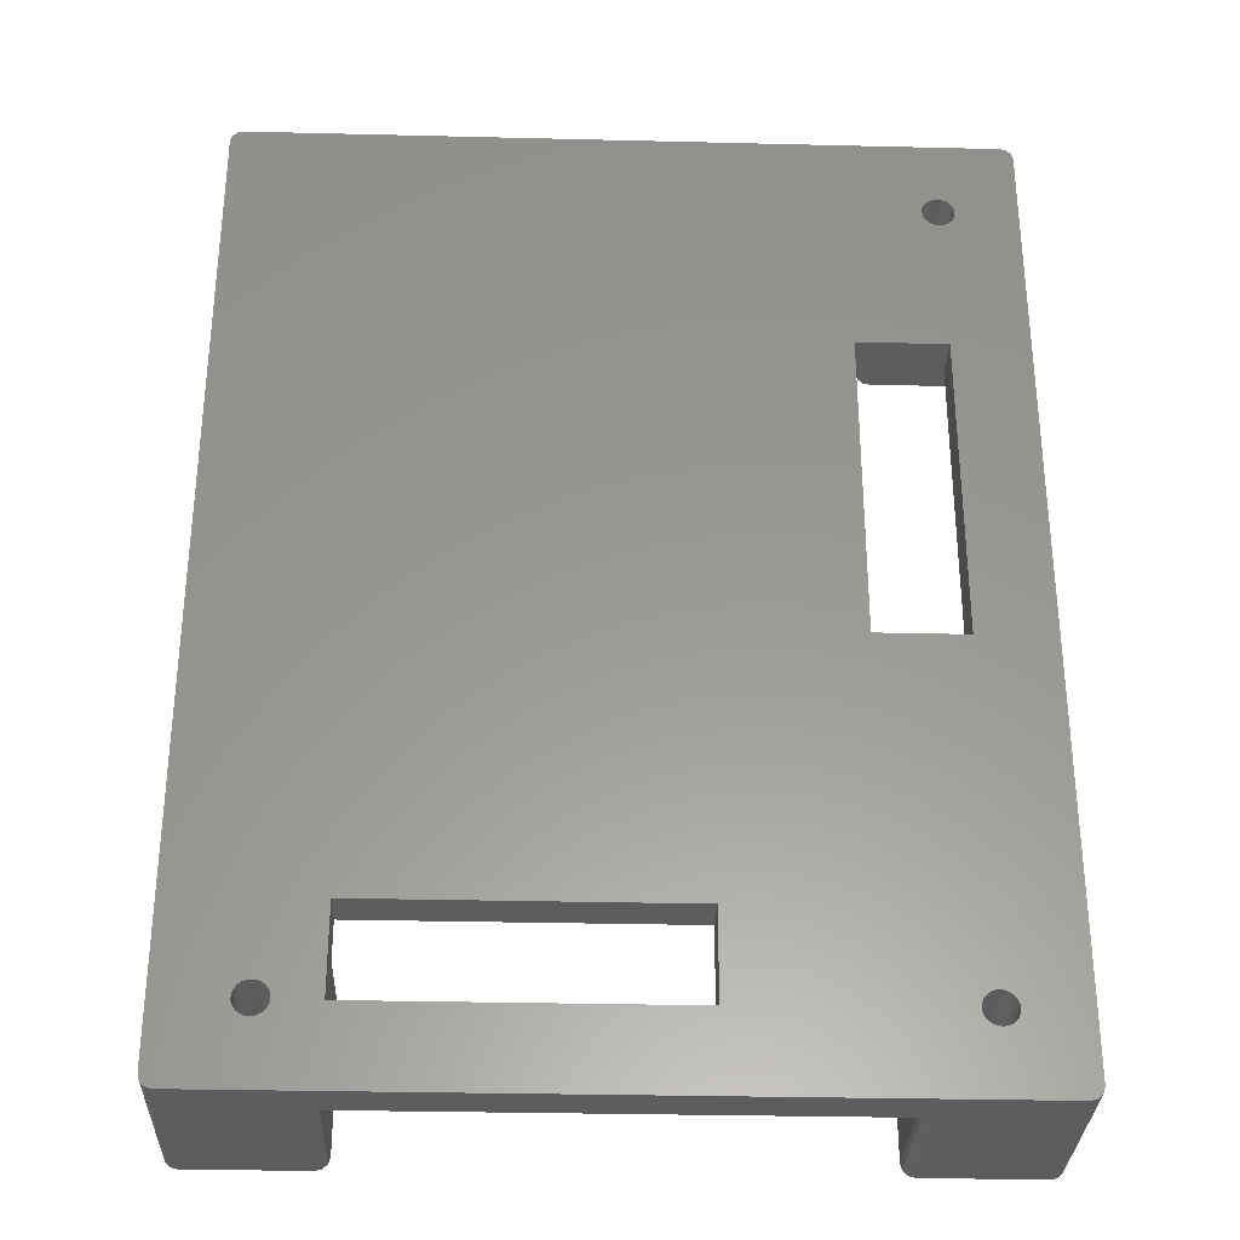
<metadata>
{"format":"stl","ext":"stl","renderer":"f3d","projection":"perspective","resolution":1024,"background":"white","views":[{"elev":-31.2,"azim":178.0,"up":"+Y"}]}
</metadata>
<code>
# stl→obj: 408 verts, 832 faces
v -1 65 3.255
v -1 75 -0.005
v -1 10 3.255
v -1 0 -0.005
v -1 0 14.4
v -1 65 14.4
v -1 75 14.4
v -1 10 14.4
v -0.866 -0.5 -0.005
v -0.866 -0.5 14.4
v -0.866 75.5 -0.005
v -0.5 75.87 -0.005
v 0 76 -0.005
v 5.984 70.48 -0.005
v 57.75 76 -0.005
v 58.25 75.87 -0.005
v 58.62 75.5 -0.005
v 4.216 5.984 -0.005
v 58.75 75 -0.005
v 53.45 5.1 -0.005
v 58.75 0 -0.005
v 58.62 -0.5 -0.005
v 58.25 -0.866 -0.005
v 57.75 -1 -0.005
v 0 -1 -0.005
v -0.5 -0.866 -0.005
v 4.423 6.143 -0.005
v 3.85 5.1 -0.005
v 3.859 5.035 -0.005
v 3.893 4.777 -0.005
v 3.918 4.716 -0.005
v 4.018 4.475 -0.005
v 4.057 4.423 -0.005
v 4.216 4.216 -0.005
v 4.268 4.177 -0.005
v 4.475 4.018 -0.005
v 4.535 3.993 -0.005
v 4.777 3.893 -0.005
v 4.841 3.884 -0.005
v 5.1 3.85 -0.005
v 5.165 3.859 -0.005
v 5.725 4.018 -0.005
v 5.484 3.918 -0.005
v 5.423 3.893 -0.005
v 5.984 4.216 -0.005
v 5.777 4.057 -0.005
v 6.023 4.268 -0.005
v 6.182 4.475 -0.005
v 6.207 4.535 -0.005
v 6.307 4.777 -0.005
v 6.316 4.841 -0.005
v 6.35 5.1 -0.005
v 6.341 5.165 -0.005
v 4.777 6.307 -0.005
v 5.035 6.341 -0.005
v 6.307 5.423 -0.005
v 6.282 5.484 -0.005
v 6.182 5.725 -0.005
v 6.143 5.777 -0.005
v 5.984 5.984 -0.005
v 5.932 6.023 -0.005
v 5.725 6.182 -0.005
v 5.665 6.207 -0.005
v 5.423 6.307 -0.005
v 5.359 6.316 -0.005
v 5.1 6.35 -0.005
v 4.716 6.282 -0.005
v 4.475 6.182 -0.005
v 3.893 5.423 -0.005
v 3.993 5.665 -0.005
v 4.177 5.932 -0.005
v 4.018 5.725 -0.005
v 5.484 68.42 -0.005
v 5.423 68.39 -0.005
v 3.884 5.359 -0.005
v 3.85 69.6 -0.005
v 3.859 69.54 -0.005
v 3.893 69.28 -0.005
v 3.918 69.22 -0.005
v 4.018 68.98 -0.005
v 4.057 68.92 -0.005
v 4.216 68.72 -0.005
v 4.268 68.68 -0.005
v 4.475 68.52 -0.005
v 4.535 68.49 -0.005
v 4.777 68.39 -0.005
v 4.841 68.38 -0.005
v 5.1 68.35 -0.005
v 5.165 68.36 -0.005
v 5 57.2 -0.005
v 5.725 68.52 -0.005
v 5.777 68.56 -0.005
v 5.984 68.72 -0.005
v 6.023 68.77 -0.005
v 6.182 68.98 -0.005
v 6.207 69.04 -0.005
v 6.307 69.28 -0.005
v 6.35 69.6 -0.005
v 6.316 69.34 -0.005
v 6.307 69.92 -0.005
v 6.341 69.66 -0.005
v 12 57.2 -0.005
v 12 32.5 -0.005
v 5.665 70.71 -0.005
v 5.725 70.68 -0.005
v 6.282 69.98 -0.005
v 5.359 70.82 -0.005
v 5.423 70.81 -0.005
v 6.182 70.22 -0.005
v 6.143 70.28 -0.005
v 5.932 70.52 -0.005
v 5.1 70.85 -0.005
v 5.035 70.84 -0.005
v 4.777 70.81 -0.005
v 4.716 70.78 -0.005
v 4.475 70.68 -0.005
v 4.423 70.64 -0.005
v 4.216 70.48 -0.005
v 4.177 70.43 -0.005
v 4.018 70.22 -0.005
v 3.993 70.16 -0.005
v 3.893 69.92 -0.005
v 3.884 69.86 -0.005
v 5 32.5 -0.005
v 47.58 5 -0.005
v 22.88 5 -0.005
v 22.88 12 -0.005
v 47.58 12 -0.005
v 51.88 3.893 -0.005
v 51.64 3.993 -0.005
v 50.95 5.1 -0.005
v 50.96 5.035 -0.005
v 50.99 4.777 -0.005
v 51.02 4.716 -0.005
v 51.12 4.475 -0.005
v 51.16 4.423 -0.005
v 51.32 4.216 -0.005
v 51.37 4.177 -0.005
v 51.58 4.018 -0.005
v 51.94 3.884 -0.005
v 52.2 3.85 -0.005
v 52.52 3.893 -0.005
v 52.26 3.859 -0.005
v 52.82 4.018 -0.005
v 52.58 3.918 -0.005
v 53.41 5.423 -0.005
v 53.44 5.165 -0.005
v 52.82 6.182 -0.005
v 53.03 6.023 -0.005
v 52.88 4.057 -0.005
v 53.08 5.984 -0.005
v 53.08 4.216 -0.005
v 53.24 5.777 -0.005
v 53.12 4.268 -0.005
v 53.28 5.725 -0.005
v 53.28 4.475 -0.005
v 53.31 4.535 -0.005
v 53.38 5.484 -0.005
v 53.41 4.777 -0.005
v 53.42 4.841 -0.005
v 52.76 6.207 -0.005
v 52.52 6.307 -0.005
v 52.46 6.316 -0.005
v 52.2 6.35 -0.005
v 52.14 6.341 -0.005
v 51.88 6.307 -0.005
v 51.82 6.282 -0.005
v 51.58 6.182 -0.005
v 51.52 6.143 -0.005
v 51.32 5.984 -0.005
v 51.28 5.932 -0.005
v 51.12 5.725 -0.005
v 51.09 5.665 -0.005
v 50.99 5.423 -0.005
v 50.98 5.359 -0.005
v -0.866 75.5 14.4
v -0.866 64.5 14.4
v 0 64 14.4
v -0.5 64.13 14.4
v 3.236 69.59 14.4
v 4.167 71.22 14.4
v 4.606 71.4 14.4
v 10 75 14.4
v 9.866 75.5 14.4
v 9.5 75.87 14.4
v 9 76 14.4
v 0 76 14.4
v -0.5 75.87 14.4
v 3.298 69.12 14.4
v 3.235 69.6 14.4
v 3.297 70.07 14.4
v 3.298 70.08 14.4
v 3.485 70.53 14.4
v 3.774 70.91 14.4
v 3.48 70.52 14.4
v 6.033 67.98 14.4
v 5.594 67.8 14.4
v 9.5 64.13 14.4
v 6.902 69.12 14.4
v 6.72 68.68 14.4
v 10 65 14.4
v 3.781 70.92 14.4
v 4.158 71.21 14.4
v 6.715 70.53 14.4
v 6.897 70.09 14.4
v 6.715 68.67 14.4
v 6.426 68.29 14.4
v 4.617 71.4 14.4
v 6.419 68.28 14.4
v 6.042 67.99 14.4
v 9.866 64.5 14.4
v 5.088 71.46 14.4
v 5.583 67.8 14.4
v 5.112 67.74 14.4
v 9 64 14.4
v 5.1 71.47 14.4
v 5.571 71.4 14.4
v 5.583 71.4 14.4
v 6.022 71.22 14.4
v 6.965 69.6 14.4
v 6.903 69.13 14.4
v 6.033 71.22 14.4
v 6.41 70.93 14.4
v 6.902 70.08 14.4
v 6.964 69.61 14.4
v 6.419 70.92 14.4
v 6.708 70.54 14.4
v 5.1 67.73 14.4
v 4.629 67.8 14.4
v 4.617 67.8 14.4
v 4.178 67.98 14.4
v 4.167 67.98 14.4
v 3.79 68.27 14.4
v 3.781 68.28 14.4
v 3.492 68.66 14.4
v 3.485 68.67 14.4
v 3.303 69.11 14.4
v -0.866 64.5 3.255
v 22.88 5 3.255
v 22.88 12 3.255
v 10 10 3.255
v -0.866 10.5 3.255
v -0.5 10.87 3.255
v 0 11 3.255
v 5 32.5 3.255
v 5 57.2 3.255
v -0.5 64.13 3.255
v 10 75 3.255
v 58.75 75 3.255
v 58.62 75.5 3.255
v 9.866 -0.5 3.255
v 48.75 -1 3.255
v 10 0 3.255
v 9.5 -0.866 3.255
v 12 32.5 3.255
v 9.5 10.87 3.255
v 9.866 10.5 3.255
v 9 -1 3.255
v 47.58 12 3.255
v 47.88 10.5 3.255
v 48.25 10.87 3.255
v 48.25 -0.866 3.255
v 9 11 3.255
v 58.62 10.5 3.255
v 58.25 10.87 3.255
v 58.75 10 3.255
v 12 57.2 3.255
v 57.75 11 3.255
v 9 64 3.255
v 0 64 3.255
v 57.75 76 3.255
v 9 76 3.255
v 9.5 75.87 3.255
v 9.866 75.5 3.255
v 47.75 0 3.255
v 47.88 -0.5 3.255
v 10 65 3.255
v 9.866 64.5 3.255
v 9.5 64.13 3.255
v 48.75 11 3.255
v 58.25 75.87 3.255
v 47.58 5 3.255
v 47.75 10 3.255
v -0.866 10.5 14.4
v 0 -1 14.4
v -0.5 -0.866 14.4
v 3.236 5.088 14.4
v 9.866 10.5 14.4
v 10 10 14.4
v 9.5 10.87 14.4
v 9 11 14.4
v 0 11 14.4
v -0.5 10.87 14.4
v 3.298 4.617 14.4
v 3.235 5.1 14.4
v 5.583 3.298 14.4
v 5.112 3.236 14.4
v 9 -1 14.4
v 5.1 3.235 14.4
v 4.629 3.297 14.4
v 3.298 5.583 14.4
v 3.297 5.571 14.4
v 9.5 -0.866 14.4
v 4.617 6.902 14.4
v 5.088 6.964 14.4
v 3.485 6.033 14.4
v 3.48 6.022 14.4
v 6.715 6.033 14.4
v 6.897 5.594 14.4
v 10 0 14.4
v 3.774 6.41 14.4
v 3.781 6.419 14.4
v 4.158 6.708 14.4
v 4.167 6.715 14.4
v 6.902 5.583 14.4
v 6.964 5.112 14.4
v 4.606 6.897 14.4
v 6.419 3.781 14.4
v 6.042 3.492 14.4
v 5.1 6.965 14.4
v 5.571 6.903 14.4
v 6.902 4.617 14.4
v 6.72 4.178 14.4
v 5.583 6.902 14.4
v 6.022 6.72 14.4
v 6.965 5.1 14.4
v 6.903 4.629 14.4
v 6.033 6.715 14.4
v 6.033 3.485 14.4
v 5.594 3.303 14.4
v 9.866 -0.5 14.4
v 6.41 6.426 14.4
v 6.419 6.419 14.4
v 6.708 6.042 14.4
v 6.715 4.167 14.4
v 6.426 3.79 14.4
v 4.617 3.298 14.4
v 4.178 3.48 14.4
v 4.167 3.485 14.4
v 3.79 3.774 14.4
v 3.781 3.781 14.4
v 3.492 4.158 14.4
v 3.485 4.167 14.4
v 3.303 4.606 14.4
v 57.75 -1 14.4
v 48.75 -1 14.4
v 58.25 -0.866 14.4
v 58.62 -0.5 14.4
v 58.75 0 14.4
v 58.75 10 14.4
v 50.4 5.571 14.4
v 50.33 5.1 14.4
v 50.34 5.088 14.4
v 50.4 5.583 14.4
v 50.58 6.022 14.4
v 50.58 6.033 14.4
v 50.87 6.41 14.4
v 50.88 6.419 14.4
v 51.26 6.708 14.4
v 51.27 6.715 14.4
v 51.71 6.897 14.4
v 51.72 6.902 14.4
v 52.19 6.964 14.4
v 52.2 6.965 14.4
v 52.67 6.903 14.4
v 52.68 6.902 14.4
v 53.12 6.72 14.4
v 53.13 6.715 14.4
v 53.51 6.426 14.4
v 53.52 6.419 14.4
v 53.81 6.042 14.4
v 53.82 6.033 14.4
v 54 5.594 14.4
v 54 5.583 14.4
v 54.06 5.112 14.4
v 54.07 5.1 14.4
v 54 4.629 14.4
v 54 4.617 14.4
v 53.82 4.178 14.4
v 53.82 4.167 14.4
v 53.53 3.79 14.4
v 53.52 3.781 14.4
v 53.14 3.492 14.4
v 53.13 3.485 14.4
v 52.69 3.303 14.4
v 52.68 3.298 14.4
v 52.21 3.236 14.4
v 52.2 3.235 14.4
v 51.73 3.297 14.4
v 51.72 3.298 14.4
v 51.28 3.48 14.4
v 51.27 3.485 14.4
v 50.89 3.774 14.4
v 50.88 3.781 14.4
v 50.59 4.158 14.4
v 50.58 4.167 14.4
v 50.4 4.606 14.4
v 50.4 4.617 14.4
v 58.62 10.5 14.4
v 58.25 10.87 14.4
v 57.75 11 14.4
v 48.75 11 14.4
v 48.25 10.87 14.4
v 47.88 10.5 14.4
v 47.75 10 14.4
v 47.75 0 14.4
v 47.88 -0.5 14.4
v 48.25 -0.866 14.4
f 1 2 3
f 4 5 3
f 4 3 2
f 2 1 6
f 2 6 7
f 3 5 8
f 4 9 5
f 5 9 10
f 4 2 9
f 9 2 11
f 9 11 12
f 9 12 13
f 14 13 15
f 9 15 16
f 9 16 17
f 18 17 19
f 20 19 21
f 9 21 22
f 9 22 23
f 9 23 24
f 9 24 25
f 9 25 26
f 18 19 27
f 9 28 29
f 9 29 30
f 9 30 31
f 9 31 32
f 9 32 33
f 9 33 34
f 9 34 35
f 9 35 36
f 9 36 37
f 9 37 38
f 9 38 39
f 9 39 40
f 9 40 21
f 40 41 21
f 42 21 43
f 44 43 21
f 45 21 46
f 42 46 21
f 47 21 45
f 48 21 47
f 49 21 48
f 50 21 49
f 51 21 50
f 52 21 51
f 53 19 52
f 54 19 55
f 56 19 53
f 57 19 56
f 58 19 57
f 59 19 58
f 60 19 59
f 61 19 60
f 62 19 61
f 63 19 62
f 64 19 63
f 65 19 64
f 66 19 65
f 55 19 66
f 67 19 54
f 44 21 41
f 68 19 67
f 27 19 68
f 9 17 18
f 69 9 70
f 9 18 71
f 9 71 72
f 9 72 70
f 73 15 74
f 9 69 75
f 9 13 76
f 9 76 77
f 9 77 78
f 9 78 79
f 9 79 80
f 9 80 81
f 9 81 82
f 9 82 83
f 9 83 84
f 9 84 85
f 9 85 86
f 9 86 87
f 9 87 88
f 9 88 89
f 9 89 74
f 90 74 15
f 91 15 73
f 92 15 91
f 93 15 92
f 94 15 93
f 95 15 94
f 96 15 95
f 97 15 96
f 98 15 99
f 97 99 15
f 100 15 101
f 98 101 15
f 102 15 103
f 104 13 105
f 100 106 15
f 107 13 108
f 106 109 15
f 109 110 15
f 111 13 14
f 110 14 15
f 105 13 111
f 108 13 104
f 112 13 107
f 113 13 112
f 114 13 113
f 115 13 114
f 116 13 115
f 117 13 116
f 118 13 117
f 119 13 118
f 120 13 119
f 121 13 120
f 122 13 121
f 76 13 122
f 76 122 123
f 9 74 90
f 102 90 15
f 9 90 124
f 9 124 103
f 9 103 15
f 125 21 126
f 52 19 127
f 52 127 126
f 52 126 21
f 128 19 125
f 129 21 130
f 127 19 128
f 125 19 131
f 125 131 132
f 125 132 133
f 125 133 134
f 125 134 135
f 125 135 136
f 125 136 137
f 125 137 138
f 125 138 139
f 125 139 21
f 139 130 21
f 140 21 129
f 141 21 140
f 142 21 143
f 141 143 21
f 144 21 145
f 142 145 21
f 146 19 147
f 148 19 149
f 144 150 21
f 149 19 151
f 150 152 21
f 151 19 153
f 152 154 21
f 153 19 155
f 154 156 21
f 156 157 21
f 155 19 158
f 157 159 21
f 159 160 21
f 147 19 20
f 160 20 21
f 158 19 146
f 161 19 148
f 162 19 161
f 163 19 162
f 164 19 163
f 165 19 164
f 166 19 165
f 167 19 166
f 168 19 167
f 169 19 168
f 170 19 169
f 171 19 170
f 172 19 171
f 173 19 172
f 174 19 173
f 131 19 174
f 131 174 175
f 28 9 75
f 2 7 11
f 11 7 176
f 7 6 177
f 178 7 179
f 179 7 177
f 180 7 178
f 181 182 183
f 184 7 183
f 185 7 184
f 186 7 185
f 187 7 186
f 188 7 187
f 176 7 188
f 189 180 178
f 190 7 180
f 191 7 190
f 192 7 191
f 193 194 7
f 193 7 195
f 196 197 198
f 199 200 201
f 202 7 194
f 203 7 202
f 181 7 203
f 204 205 201
f 183 7 181
f 206 207 201
f 183 182 208
f 209 210 211
f 183 208 212
f 213 214 215
f 183 212 216
f 183 216 217
f 183 217 218
f 183 218 219
f 220 221 201
f 183 219 222
f 183 222 223
f 224 225 201
f 183 223 226
f 183 226 227
f 183 204 201
f 183 227 204
f 205 224 201
f 225 220 201
f 221 199 201
f 200 206 201
f 207 209 201
f 211 210 198
f 210 196 198
f 198 197 215
f 209 211 201
f 197 213 215
f 215 214 178
f 214 228 178
f 228 229 178
f 229 230 178
f 230 231 178
f 231 232 178
f 232 233 178
f 233 234 178
f 234 235 178
f 235 236 178
f 236 237 178
f 237 189 178
f 192 195 7
f 1 238 6
f 6 238 177
f 239 240 241
f 1 3 242
f 243 1 242
f 243 244 1
f 245 246 247
f 248 249 250
f 251 252 253
f 254 252 251
f 255 256 257
f 258 252 254
f 259 260 261
f 253 252 262
f 245 238 1
f 245 247 238
f 255 257 241
f 255 263 256
f 264 249 265
f 266 249 264
f 267 268 265
f 269 270 267
f 271 272 273
f 271 273 274
f 275 239 276
f 271 274 248
f 265 249 277
f 265 277 278
f 265 278 279
f 240 259 267
f 265 279 269
f 267 259 280
f 276 239 262
f 244 245 1
f 244 263 245
f 248 250 281
f 265 269 267
f 246 267 270
f 253 239 241
f 253 262 239
f 241 240 255
f 259 282 283
f 255 245 263
f 261 280 259
f 248 281 271
f 259 283 260
f 275 283 282
f 248 277 249
f 282 239 275
f 240 267 255
f 267 280 268
f 270 247 246
f 3 8 242
f 242 8 284
f 8 5 10
f 285 8 286
f 286 8 10
f 287 8 285
f 288 8 289
f 290 8 288
f 291 8 290
f 292 8 291
f 293 8 292
f 284 8 293
f 294 287 285
f 295 8 287
f 296 297 298
f 299 300 298
f 301 8 302
f 296 298 303
f 304 305 289
f 306 8 307
f 308 309 310
f 311 8 306
f 312 8 311
f 313 8 312
f 314 8 313
f 289 8 314
f 315 316 310
f 289 317 304
f 318 319 310
f 289 305 320
f 289 320 321
f 322 323 310
f 289 321 324
f 289 324 325
f 326 327 310
f 289 325 328
f 329 330 331
f 289 328 332
f 289 332 333
f 289 333 334
f 289 308 310
f 289 334 308
f 309 315 310
f 316 326 310
f 327 322 310
f 323 335 310
f 335 336 310
f 336 318 310
f 310 319 331
f 314 317 289
f 319 329 331
f 331 330 303
f 330 296 303
f 298 297 299
f 298 300 285
f 300 337 285
f 337 338 285
f 338 339 285
f 339 340 285
f 340 341 285
f 341 342 285
f 342 343 285
f 343 344 285
f 344 294 285
f 295 302 8
f 301 307 8
f 10 9 26
f 286 10 26
f 286 26 25
f 285 286 25
f 258 25 24
f 258 298 285
f 345 346 24
f 346 252 24
f 285 25 258
f 252 258 24
f 345 24 23
f 347 345 23
f 347 23 22
f 348 347 22
f 348 22 21
f 349 348 21
f 266 21 19
f 266 350 349
f 349 21 266
f 249 266 19
f 19 17 250
f 249 19 250
f 16 281 17
f 17 281 250
f 15 271 16
f 16 271 281
f 271 15 272
f 13 187 272
f 13 272 15
f 272 187 186
f 12 188 13
f 13 188 187
f 11 176 12
f 12 176 188
f 28 75 302
f 295 28 302
f 287 29 28
f 295 287 28
f 75 69 301
f 302 75 301
f 69 70 307
f 301 69 307
f 70 72 306
f 307 70 306
f 72 71 311
f 306 72 311
f 71 18 312
f 311 71 312
f 18 27 313
f 312 18 313
f 27 68 314
f 313 27 314
f 68 67 317
f 314 68 317
f 67 54 304
f 317 67 304
f 54 55 305
f 304 54 305
f 66 320 305
f 55 66 305
f 65 321 320
f 66 65 320
f 64 324 321
f 65 64 321
f 63 325 324
f 64 63 324
f 62 328 325
f 63 62 325
f 61 332 328
f 62 61 328
f 60 333 332
f 61 60 332
f 334 333 59
f 59 333 60
f 308 334 58
f 58 334 59
f 309 308 57
f 57 308 58
f 315 309 56
f 56 309 57
f 316 315 53
f 53 315 56
f 326 316 52
f 52 316 53
f 326 52 327
f 327 52 51
f 327 51 322
f 322 51 50
f 322 50 323
f 323 50 49
f 323 49 335
f 335 49 48
f 335 48 336
f 336 48 47
f 336 47 318
f 318 47 45
f 318 45 319
f 319 45 46
f 319 46 329
f 329 46 42
f 329 42 330
f 330 42 43
f 330 43 296
f 296 43 44
f 44 41 296
f 296 41 297
f 41 40 297
f 297 40 299
f 40 39 299
f 299 39 300
f 39 38 300
f 300 38 337
f 38 37 337
f 337 37 338
f 37 36 338
f 338 36 339
f 36 35 339
f 339 35 340
f 35 34 340
f 340 34 341
f 341 34 33
f 342 341 33
f 342 33 32
f 343 342 32
f 343 32 31
f 344 343 31
f 344 31 30
f 294 344 30
f 294 30 29
f 287 294 29
f 76 123 191
f 190 76 191
f 180 77 76
f 190 180 76
f 123 122 192
f 191 123 192
f 122 121 195
f 192 122 195
f 121 120 193
f 195 121 193
f 120 119 194
f 193 120 194
f 119 118 202
f 194 119 202
f 118 117 203
f 202 118 203
f 117 116 181
f 203 117 181
f 116 115 182
f 181 116 182
f 115 114 208
f 182 115 208
f 114 113 212
f 208 114 212
f 112 216 212
f 113 112 212
f 107 217 216
f 112 107 216
f 108 218 217
f 107 108 217
f 104 219 218
f 108 104 218
f 105 222 219
f 104 105 219
f 111 223 222
f 105 111 222
f 14 226 223
f 111 14 223
f 227 226 110
f 110 226 14
f 204 227 109
f 109 227 110
f 205 204 106
f 106 204 109
f 224 205 100
f 100 205 106
f 225 224 101
f 101 224 100
f 220 225 98
f 98 225 101
f 220 98 221
f 221 98 99
f 221 99 199
f 199 99 97
f 199 97 200
f 200 97 96
f 200 96 206
f 206 96 95
f 206 95 207
f 207 95 94
f 207 94 209
f 209 94 93
f 209 93 210
f 210 93 92
f 210 92 196
f 196 92 91
f 196 91 197
f 197 91 73
f 197 73 213
f 213 73 74
f 74 89 213
f 213 89 214
f 89 88 214
f 214 88 228
f 88 87 228
f 228 87 229
f 87 86 229
f 229 86 230
f 86 85 230
f 230 85 231
f 85 84 231
f 231 84 232
f 84 83 232
f 232 83 233
f 83 82 233
f 233 82 234
f 234 82 81
f 235 234 81
f 235 81 80
f 236 235 80
f 236 80 79
f 237 236 79
f 237 79 78
f 189 237 78
f 189 78 77
f 180 189 77
f 90 246 245
f 124 90 245
f 102 267 246
f 90 102 246
f 267 102 255
f 255 102 103
f 255 103 245
f 245 103 124
f 127 240 239
f 126 127 239
f 128 259 240
f 127 128 240
f 259 128 282
f 282 128 125
f 282 125 239
f 239 125 126
f 131 175 351
f 352 131 351
f 353 132 131
f 352 353 131
f 175 174 354
f 351 175 354
f 174 173 355
f 354 174 355
f 173 172 356
f 355 173 356
f 172 171 357
f 356 172 357
f 171 170 358
f 357 171 358
f 170 169 359
f 358 170 359
f 169 168 360
f 359 169 360
f 168 167 361
f 360 168 361
f 167 166 362
f 361 167 362
f 166 165 363
f 362 166 363
f 164 364 363
f 165 164 363
f 163 365 364
f 164 163 364
f 162 366 365
f 163 162 365
f 161 367 366
f 162 161 366
f 148 368 367
f 161 148 367
f 149 369 368
f 148 149 368
f 151 370 369
f 149 151 369
f 371 370 153
f 153 370 151
f 372 371 155
f 155 371 153
f 373 372 158
f 158 372 155
f 374 373 146
f 146 373 158
f 375 374 147
f 147 374 146
f 376 375 20
f 20 375 147
f 376 20 377
f 377 20 160
f 377 160 378
f 378 160 159
f 378 159 379
f 379 159 157
f 379 157 380
f 380 157 156
f 380 156 381
f 381 156 154
f 381 154 382
f 382 154 152
f 382 152 383
f 383 152 150
f 383 150 384
f 384 150 144
f 384 144 385
f 385 144 145
f 385 145 386
f 386 145 142
f 142 143 386
f 386 143 387
f 143 141 387
f 387 141 388
f 141 140 388
f 388 140 389
f 140 129 389
f 389 129 390
f 129 130 390
f 390 130 391
f 130 139 391
f 391 139 392
f 139 138 392
f 392 138 393
f 138 137 393
f 393 137 394
f 394 137 136
f 395 394 136
f 395 136 135
f 396 395 135
f 396 135 134
f 397 396 134
f 397 134 133
f 398 397 133
f 398 133 132
f 353 398 132
f 272 186 273
f 273 186 185
f 273 185 274
f 274 185 184
f 248 274 184
f 183 248 184
f 201 277 248
f 183 201 248
f 211 278 277
f 201 211 277
f 198 279 278
f 211 198 278
f 215 269 279
f 198 215 279
f 178 270 269
f 215 178 269
f 179 247 270
f 178 179 270
f 177 238 247
f 179 177 247
f 266 264 399
f 350 266 399
f 265 400 264
f 264 400 399
f 268 401 265
f 265 401 400
f 280 402 268
f 268 402 401
f 261 403 280
f 280 403 402
f 260 404 261
f 261 404 403
f 283 405 260
f 260 405 404
f 275 406 283
f 283 406 405
f 275 276 406
f 406 276 407
f 407 276 262
f 408 407 262
f 408 262 252
f 346 408 252
f 298 258 254
f 303 298 254
f 303 254 251
f 331 303 251
f 331 251 253
f 310 331 253
f 310 253 241
f 289 310 241
f 241 257 288
f 289 241 288
f 256 290 257
f 257 290 288
f 263 291 256
f 256 291 290
f 244 292 263
f 263 292 291
f 243 293 244
f 244 293 292
f 242 284 243
f 243 284 293
f 405 406 407
f 346 405 408
f 408 405 407
f 353 405 346
f 360 361 405
f 372 373 349
f 399 405 350
f 400 405 399
f 401 405 400
f 402 405 401
f 403 405 402
f 404 405 403
f 398 353 346
f 352 405 353
f 351 405 352
f 354 405 351
f 355 405 354
f 356 405 355
f 357 405 356
f 384 385 345
f 358 405 357
f 380 381 347
f 360 405 359
f 350 405 361
f 378 348 349
f 350 361 362
f 378 379 348
f 350 362 363
f 382 383 345
f 350 363 364
f 350 364 365
f 350 365 366
f 350 366 367
f 374 375 349
f 350 367 368
f 350 368 369
f 350 370 349
f 350 369 370
f 371 372 349
f 373 374 349
f 375 376 349
f 377 378 349
f 370 371 349
f 379 380 348
f 347 381 345
f 376 377 349
f 381 382 345
f 386 387 345
f 345 383 384
f 345 385 386
f 345 387 346
f 387 388 346
f 388 389 346
f 389 390 346
f 390 391 346
f 391 392 346
f 392 393 346
f 393 394 346
f 394 395 346
f 395 396 346
f 396 397 346
f 397 398 346
f 380 347 348
f 358 359 405

</code>
